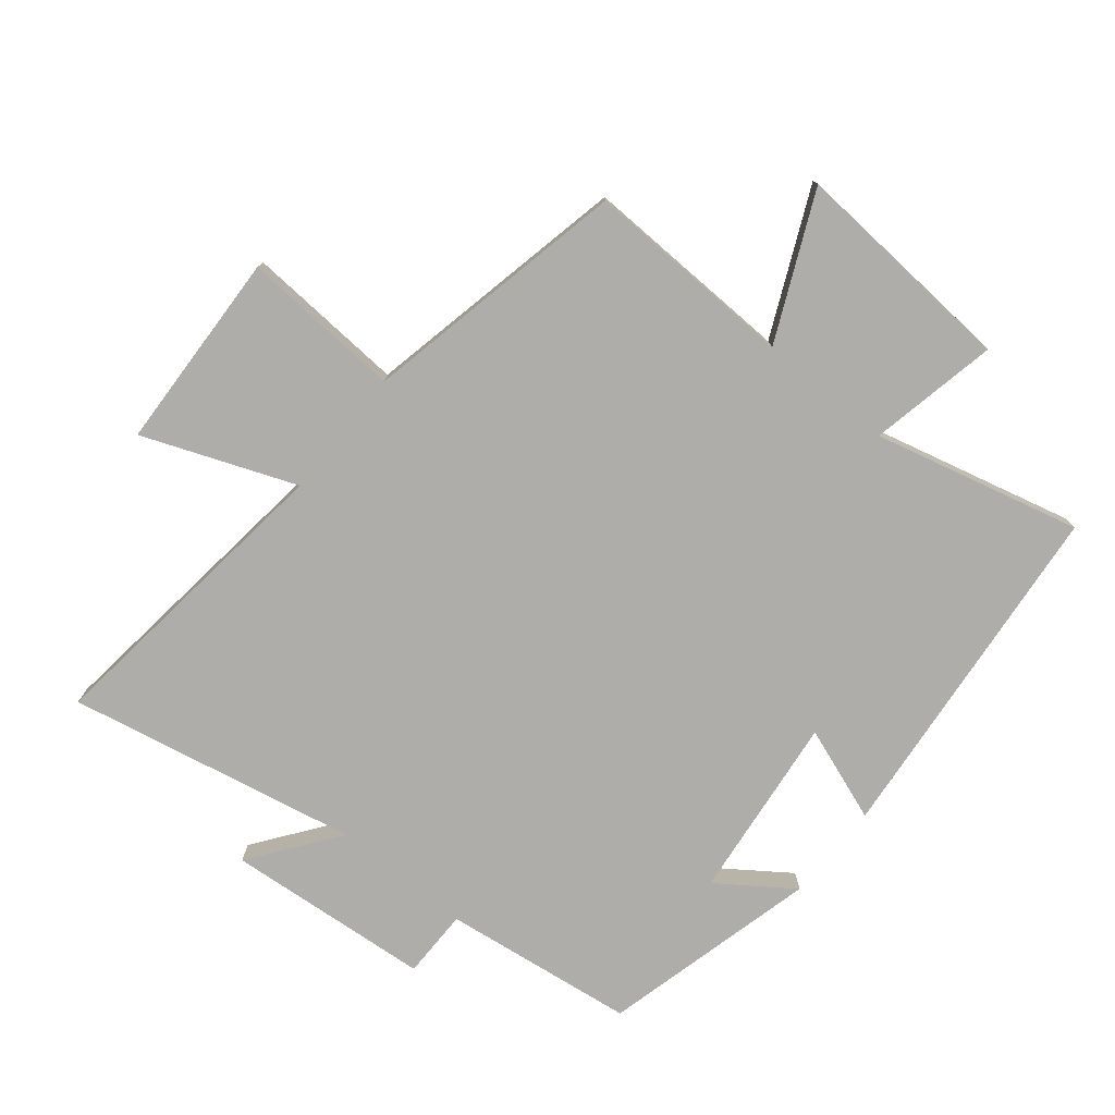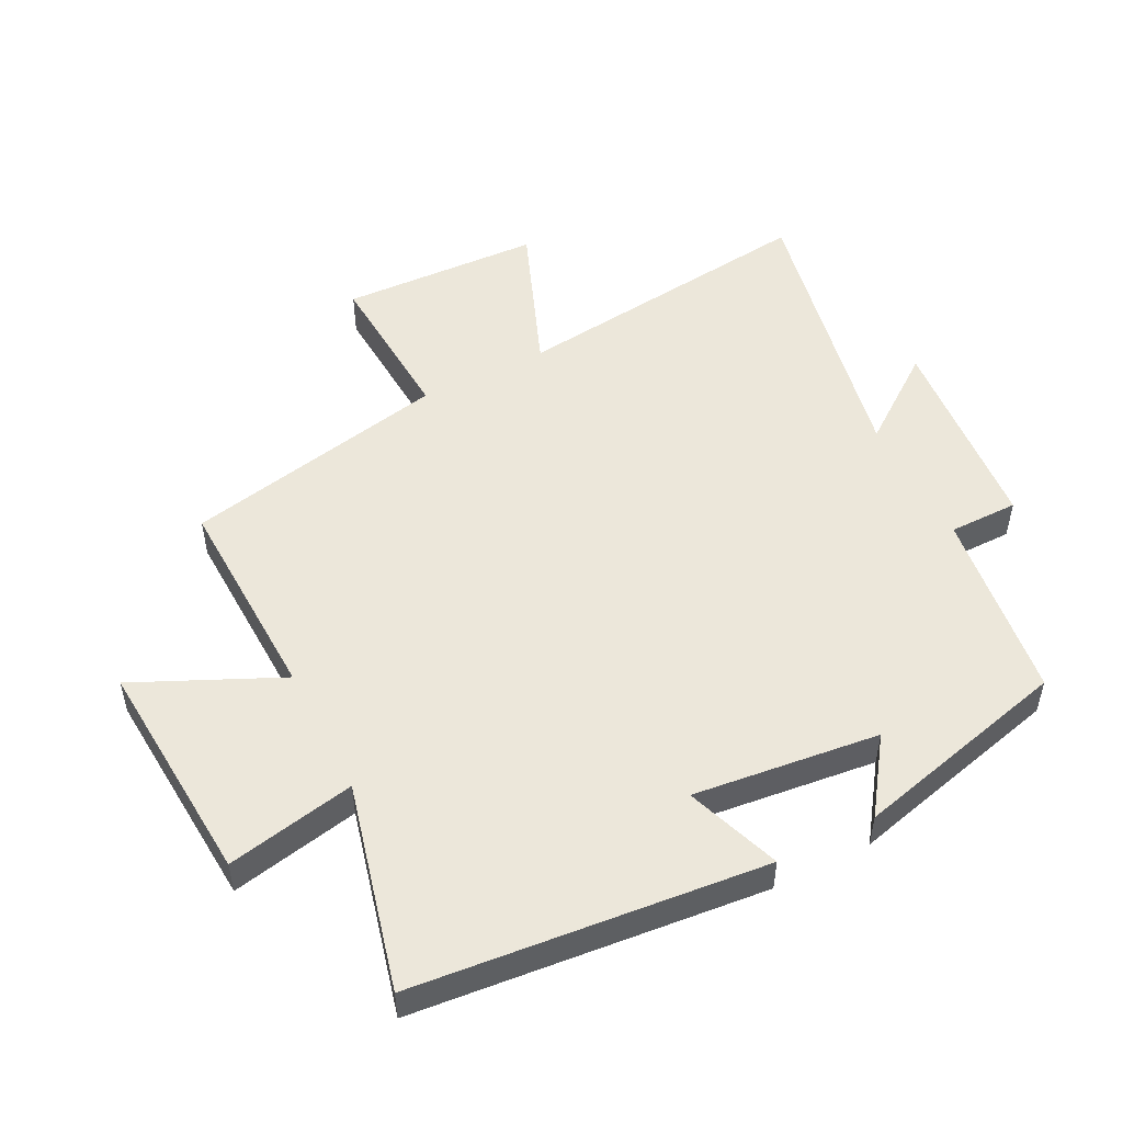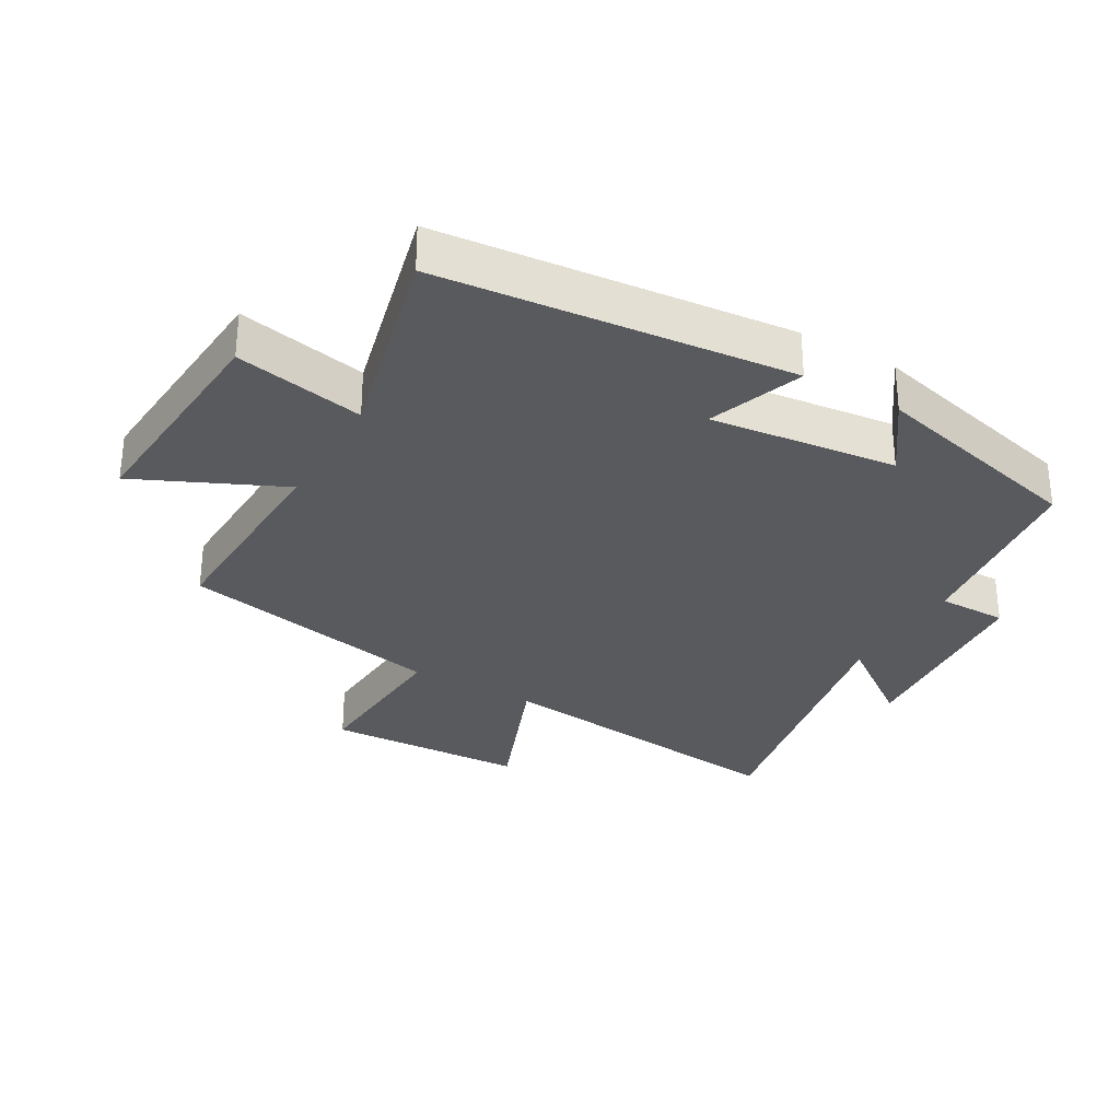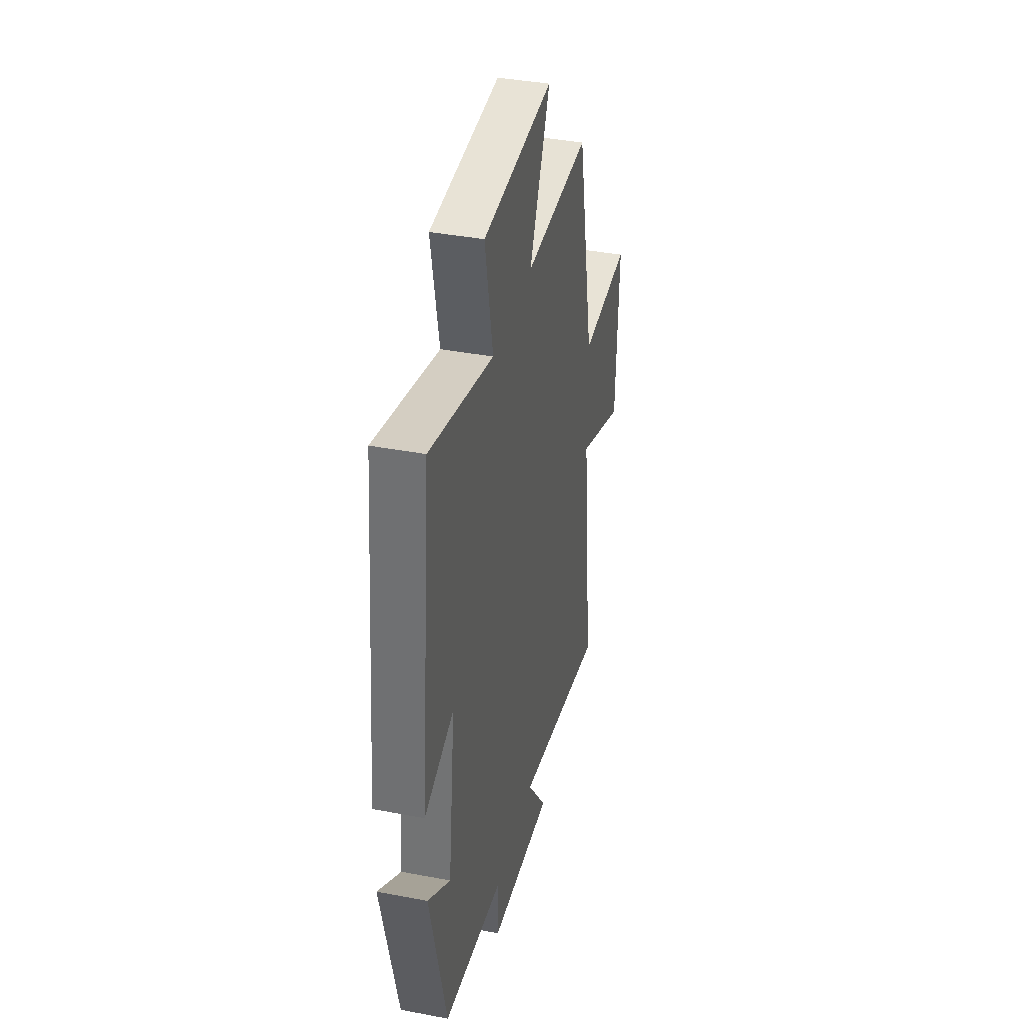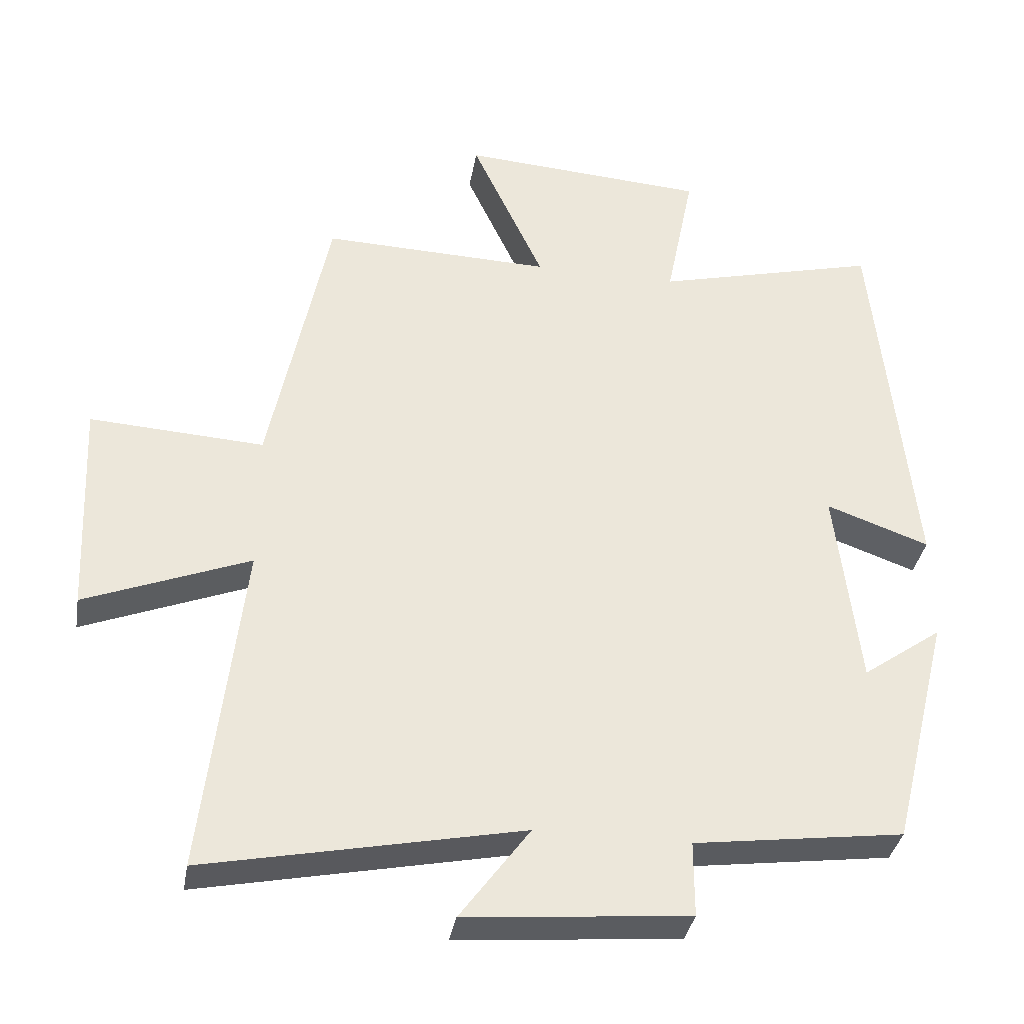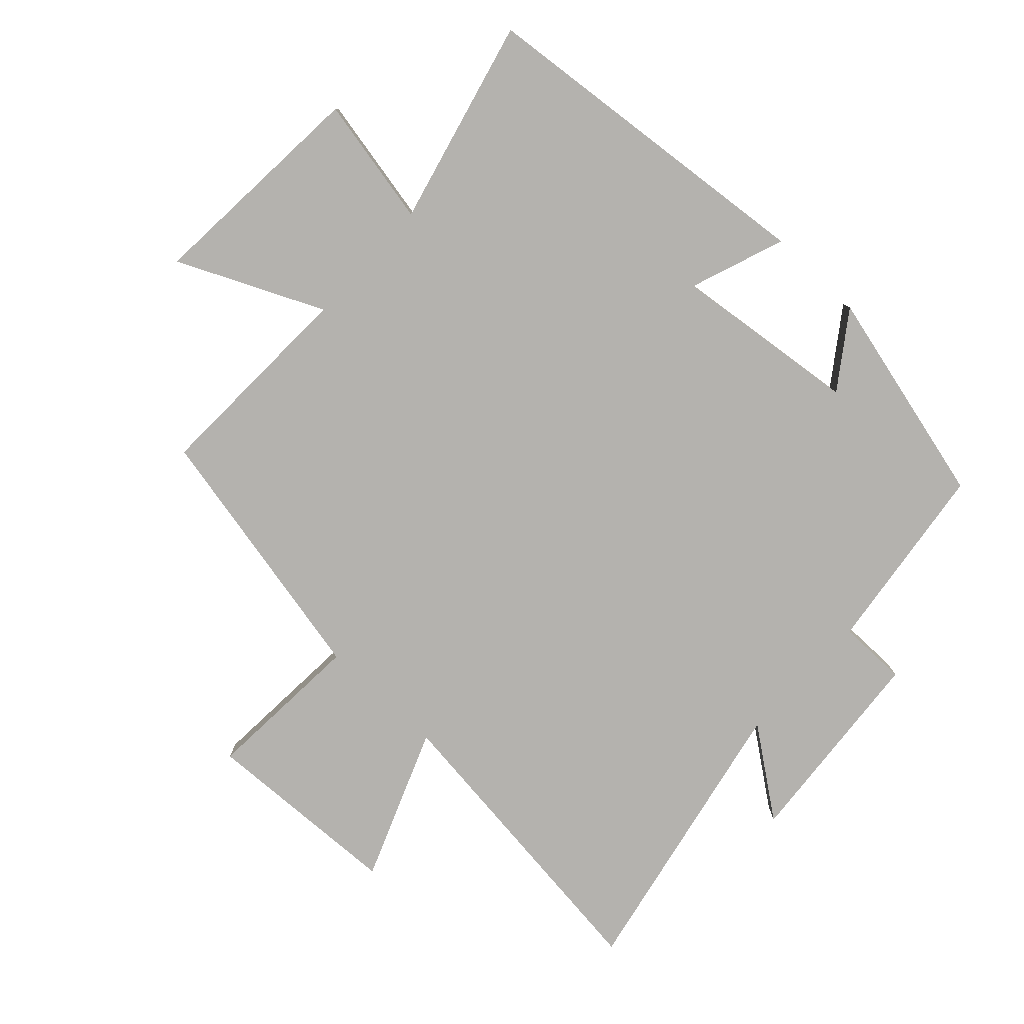
<metadata>
{"format":"obj","ext":"obj","renderer":"f3d","projection":"perspective","resolution":1024,"background":"white","views":[{"elev":-77.2,"azim":-39.3,"up":"+Y"},{"elev":51.2,"azim":62.9,"up":"+Y"},{"elev":-30.6,"azim":59.9,"up":"+Y"},{"elev":38.7,"azim":103.5,"up":"+Z"},{"elev":-35.5,"azim":-9.7,"up":"+Z"},{"elev":-79.8,"azim":46.9,"up":"+Y"}]}
</metadata>
<code>
v -0.556 0.07 -0.592
v -0.5 0.07 -0.109
v -0.736 0.07 -0.202
v -0.75 0.07 0.11
v -0.5 0.07 0.095
v -0.415 0.07 0.51
v -0.086 0.07 0.5
v -0.19 0.07 0.725
v 0.164 0.07 0.701
v 0.124 0.07 0.5
v 0.445 0.07 0.581
v 0.5 0.07 0.035
v 0.352 0.07 0.088
v 0.386 0.07 -0.202
v 0.5 0.07 -0.121
v 0.416 0.07 -0.46
v 0.116 0.07 -0.5
v 0.116 0.07 -0.608
v -0.204 0.07 -0.636
v -0.104 0.07 -0.5
v -0.556 0 -0.592
v -0.5 0 -0.109
v -0.736 0 -0.202
v -0.75 0 0.11
v -0.5 0 0.095
v -0.415 0 0.51
v -0.086 0 0.5
v -0.19 0 0.725
v 0.164 0 0.701
v 0.124 0 0.5
v 0.445 0 0.581
v 0.5 0 0.035
v 0.352 0 0.088
v 0.386 0 -0.202
v 0.5 0 -0.121
v 0.416 0 -0.46
v 0.116 0 -0.5
v 0.116 0 -0.608
v -0.204 0 -0.636
v -0.104 0 -0.5
f 17 18 19 20
f 16 17 20
f 14 15 16
f 14 16 20
f 13 14 20 1
f 10 11 12 13
f 7 8 9 10
f 7 10 13 1
f 5 6 7
f 2 3 4 5
f 2 5 7
f 1 2 7
f 40 39 38 37
f 40 37 36
f 36 35 34
f 40 36 34
f 21 40 34 33
f 33 32 31 30
f 30 29 28 27
f 21 33 30 27
f 27 26 25
f 25 24 23 22
f 27 25 22
f 27 22 21
f 1 21 22 2
f 2 22 23 3
f 3 23 24 4
f 4 24 25 5
f 5 25 26 6
f 6 26 27 7
f 7 27 28 8
f 8 28 29 9
f 9 29 30 10
f 10 30 31 11
f 11 31 32 12
f 12 32 33 13
f 13 33 34 14
f 14 34 35 15
f 15 35 36 16
f 16 36 37 17
f 17 37 38 18
f 18 38 39 19
f 19 39 40 20
f 20 40 21 1

</code>
